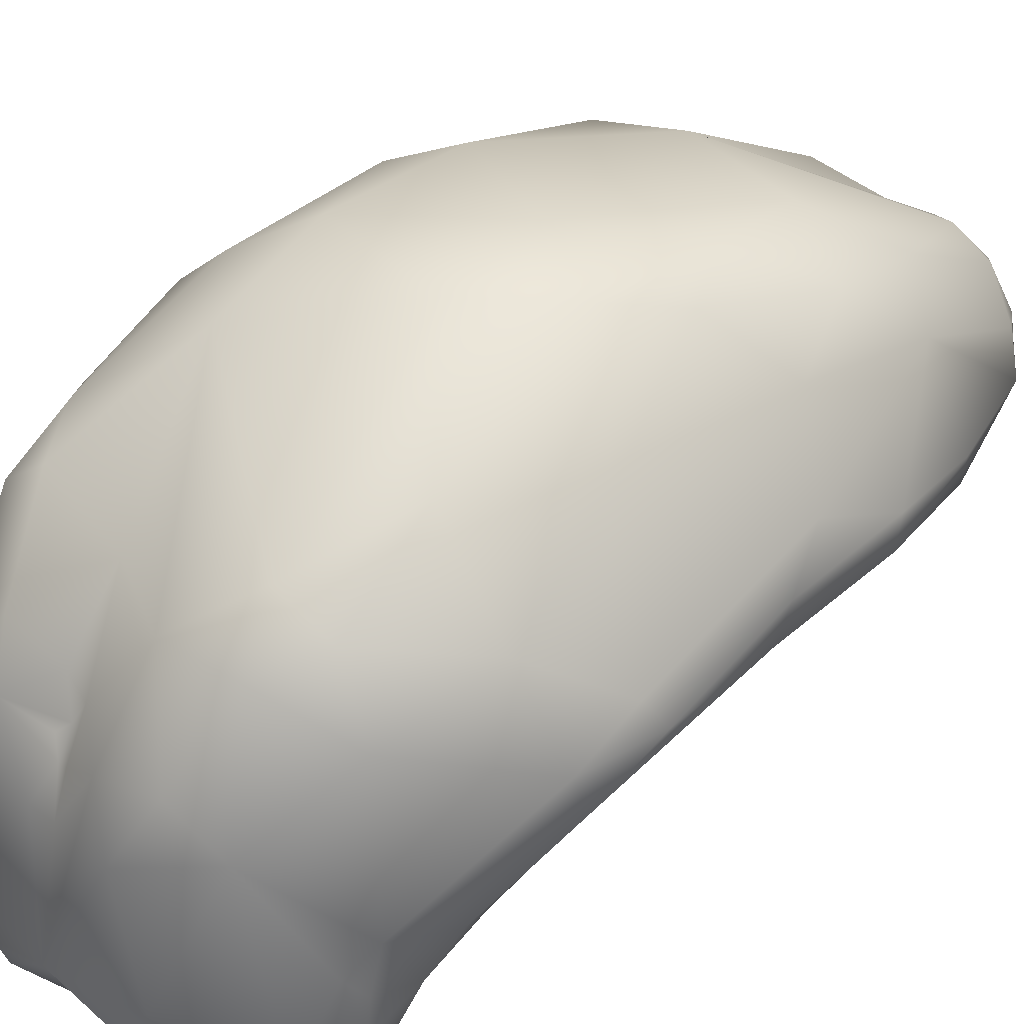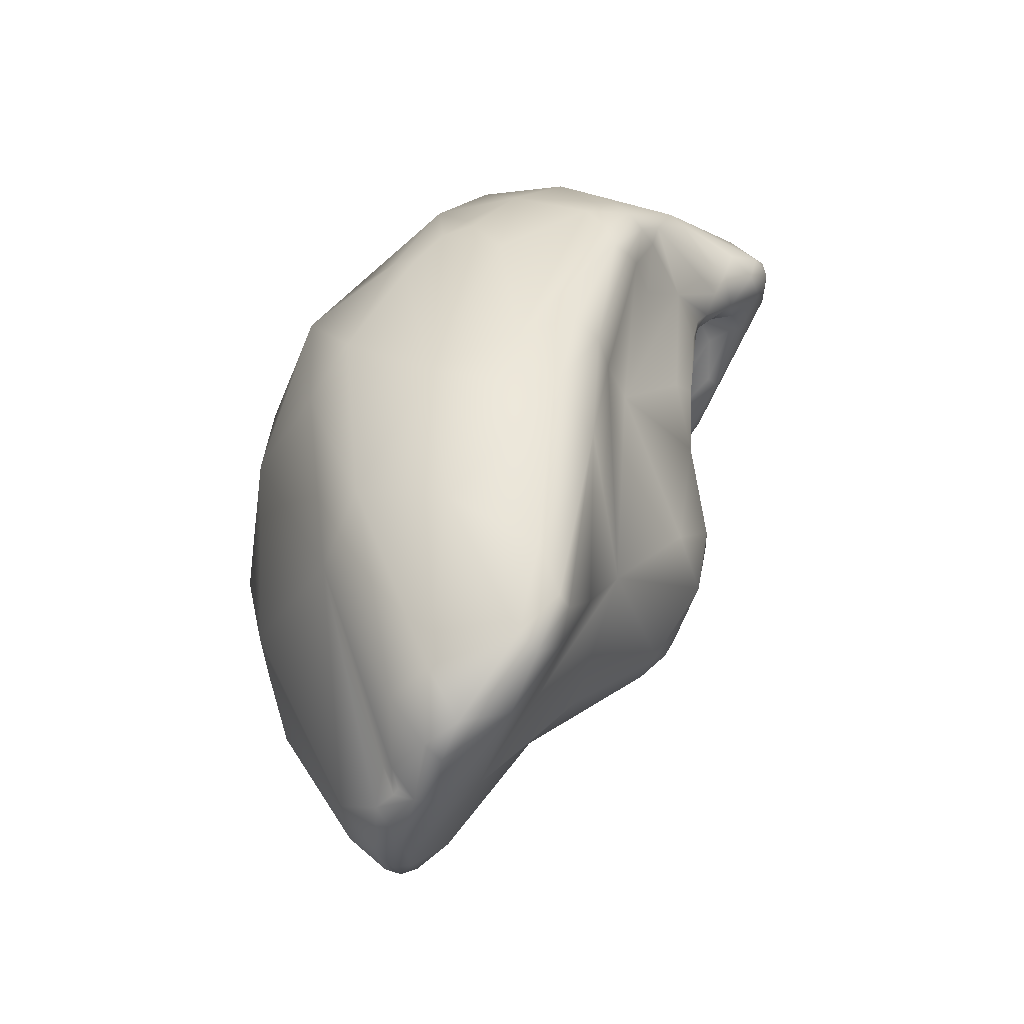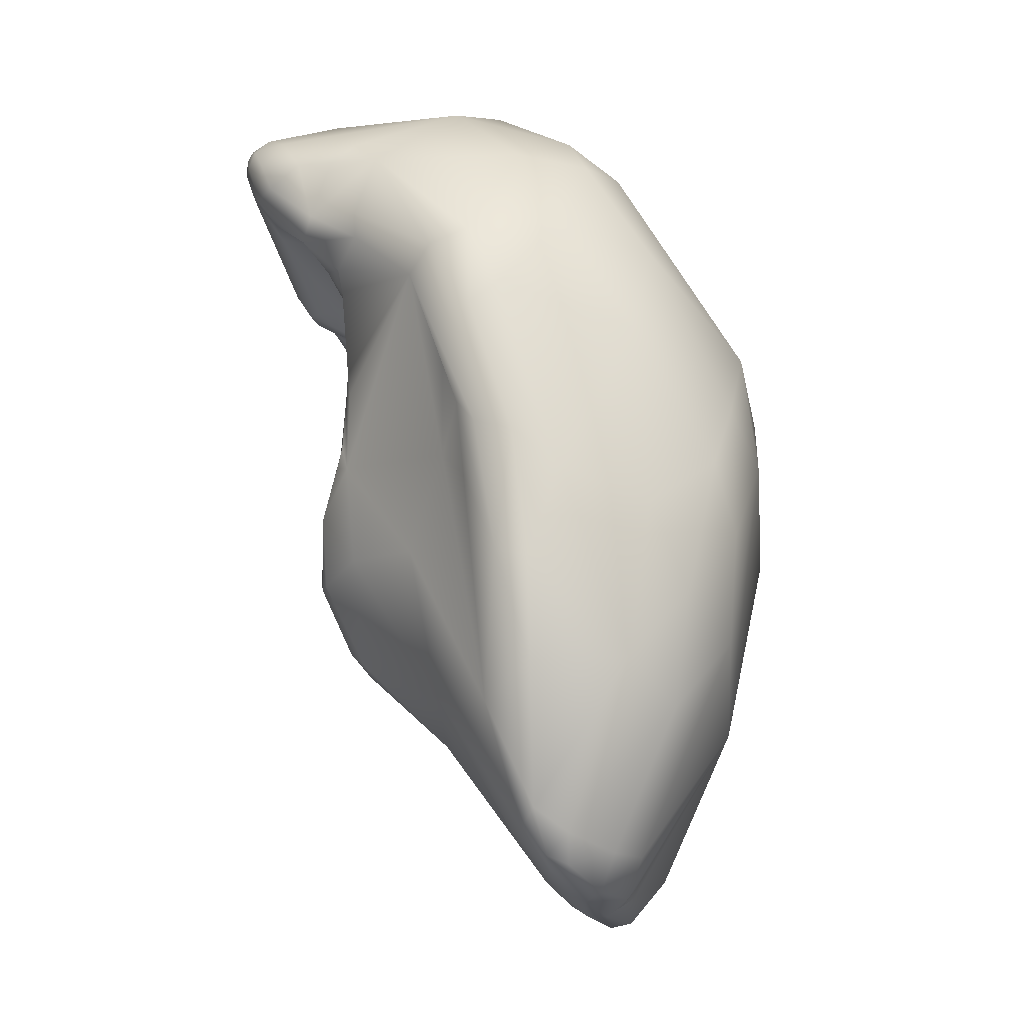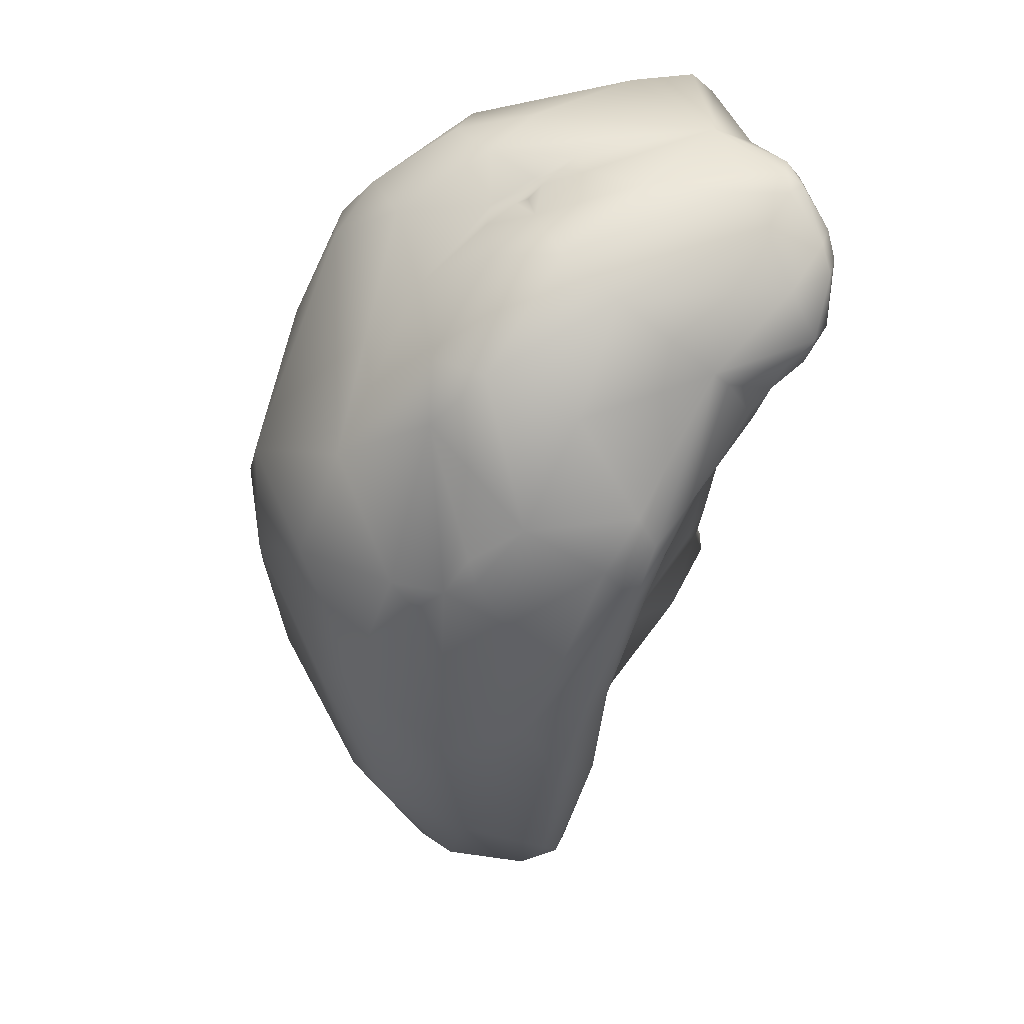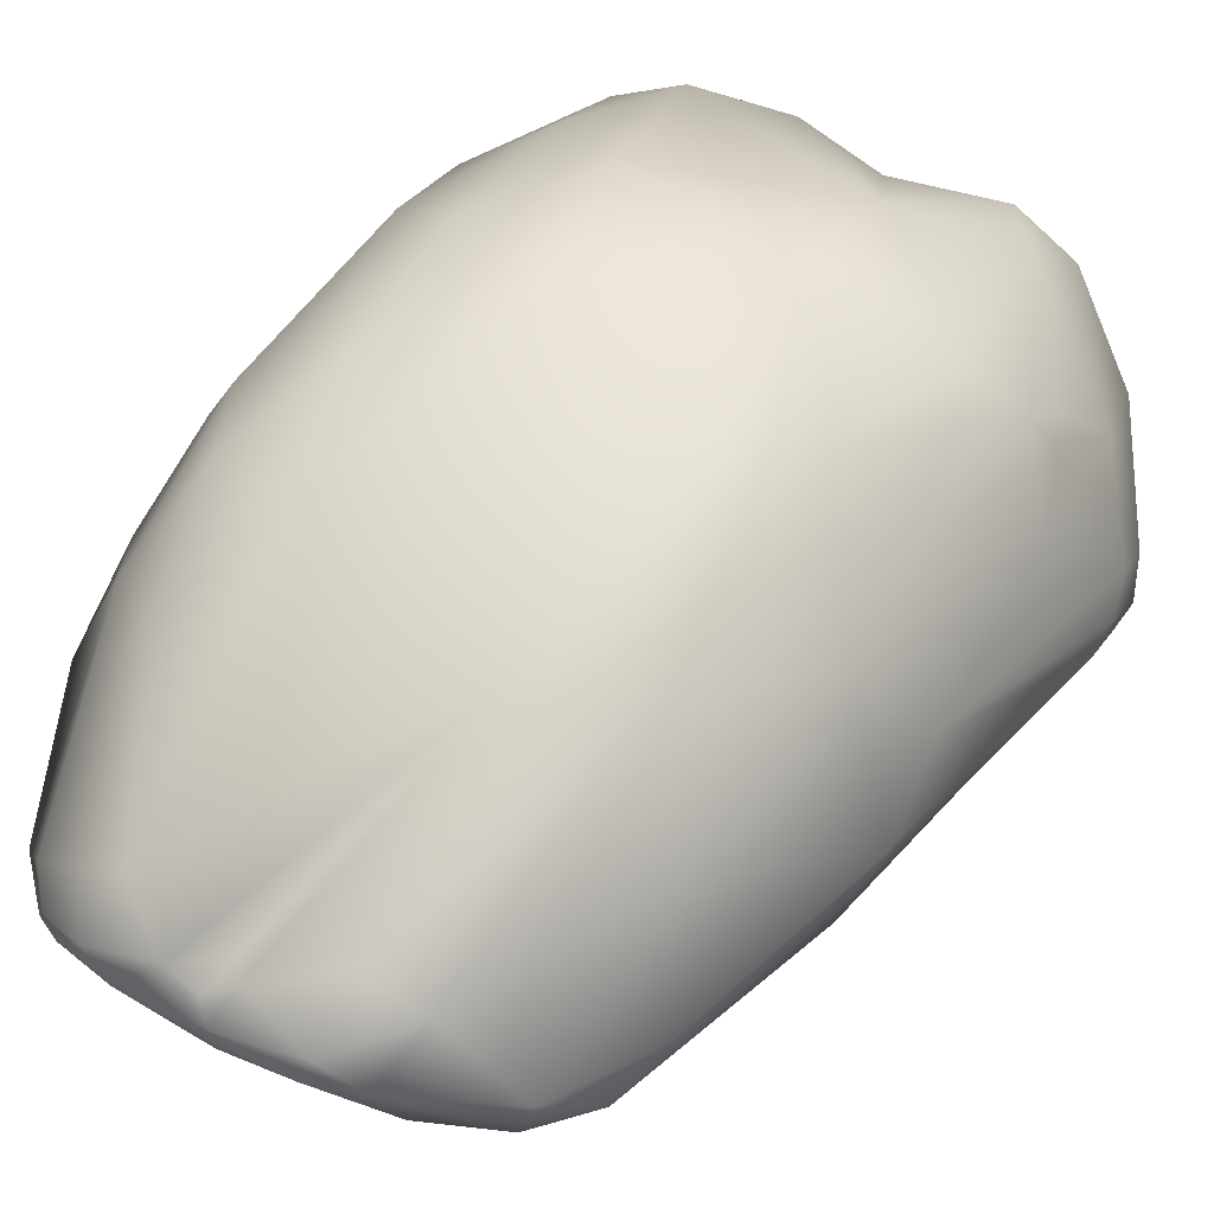
<metadata>
{"format":"obj","ext":"obj","renderer":"f3d","projection":"perspective","resolution":1024,"background":"white","views":[{"elev":32.3,"azim":-131.5,"up":"+Z"},{"elev":-48.7,"azim":68.3,"up":"+Y"},{"elev":-21.2,"azim":-79.8,"up":"+Y"},{"elev":43.2,"azim":66.6,"up":"+Y"},{"elev":50.9,"azim":30.4,"up":"+Z"}]}
</metadata>
<code>
v 15.88 -150.3 1450
v 16.82 -143.3 1456
v 17.04 -148.4 1453
v 17.74 -141.2 1452
v 17.25 -141.8 1450
v 16.2 -133 1457
v 18.7 -132.1 1449
v 18.8 -130.3 1450
v 18.14 -131.8 1448
v 17.17 -131.1 1447
v 18.35 -128.5 1451
v 18.59 -127.2 1448
v 18.24 -128.2 1447
v 17.84 -125.2 1448
v 17.39 -125.8 1445
v 17.2 -127.9 1445
v 12.83 -162.9 1451
v 11.94 -162.8 1450
v 13.98 -160.2 1453
v 12.68 -156.8 1459
v 13.73 -146.1 1461
v 14.83 -141.1 1448
v 12.44 -140.6 1446
v 13.98 -130.6 1460
v 12.19 -133.6 1462
v 12.63 -132.7 1462
v 14.92 -129.6 1458
v 14.86 -130.6 1445
v 15.71 -125.4 1455
v 14.23 -128.1 1459
v 13.71 -127.7 1442
v 12.77 -124.4 1438
v 14.1 -122.6 1439
v 13.25 -121.9 1437
v 13.72 -120.1 1437
v 12.95 -120.7 1435
v 14.15 -119.1 1451
v 14.43 -119.4 1441
v 14.39 -118.2 1442
v 13.37 -118.8 1434
v 12.39 -118.8 1433
v 12.11 -115.3 1435
v 6.769 -167.7 1452
v 7.315 -166.4 1458
v 11.08 -165.4 1453
v 10.61 -165.9 1452
v 9.72 -164 1450
v 8.87 -154.2 1464
v 8.985 -158.2 1448
v 7.263 -153.3 1445
v 6.887 -146.7 1440
v 9.579 -140.5 1465
v 11.26 -135.4 1441
v 10.2 -134.1 1439
v 8.41 -138.5 1439
v 6.771 -137.4 1439
v 11.02 -131.4 1463
v 10.76 -129.7 1439
v 9.441 -133.5 1439
v 7.984 -132.4 1440
v 11.38 -129.3 1439
v 11.43 -126.8 1439
v 11.45 -125.6 1438
v 10.81 -127.4 1439
v 10.79 -126.7 1439
v 10.14 -127.7 1439
v 10.22 -126 1438
v 8.816 -126.1 1439
v 11.38 -123.2 1436
v 9.602 -122.8 1436
v 8.389 -121.9 1437
v 7.789 -123.1 1438
v 11.26 -120.2 1433
v 9.444 -121.4 1435
v 7.686 -120.9 1434
v 7.881 -120.2 1433
v 6.617 -121.5 1435
v 10.16 -117.1 1456
v 9.357 -120.5 1459
v 6.909 -117.4 1458
v 11.35 -115.5 1432
v 9.5 -117.9 1432
v 10.18 -115.4 1431
v 10.74 -113.5 1447
v 7.076 -111.9 1449
v 9.045 -112.5 1436
v 10.04 -114 1432
v 8.805 -114 1431
v 8.064 -114.8 1431
v 7.274 -111.6 1433
v 6.225 -169 1455
v 4.055 -169.5 1457
v 3.522 -169.9 1455
v 4.328 -166.7 1459
v 3.899 -156.5 1464
v 3.017 -146.8 1436
v 2.081 -145.8 1436
v 6.244 -143.2 1467
v 5.435 -143.5 1437
v 5.272 -142.1 1437
v 4.494 -143.6 1436
v 4.427 -142.7 1436
v 4.594 -132.7 1467
v 4.196 -125.5 1464
v 3.747 -122.3 1434
v 3.154 -121.9 1433
v 4.28 -112.9 1453
v 3.285 -111.4 1449
v 4.14 -110.5 1442
v 6.677 -110.9 1437
v 5.187 -110.6 1436
v 6.651 -111.7 1432
v 5.835 -111.1 1433
v 4.76 -112.6 1431
v 4.563 -111.2 1432
v 0.2588 -168.5 1457
v -0.5616 -169.8 1456
v -0.6026 -169.2 1457
v -0.6014 -168.7 1457
v -0.5116 -167.8 1458
v -1.184 -169.3 1457
v -0.3505 -169.7 1454
v -0.455 -167.3 1451
v -0.5842 -157.6 1445
v 0.2434 -152 1439
v -0.7792 -150.5 1437
v -0.6037 -149 1437
v -2.161 -151.7 1439
v -0.2542 -146.4 1436
v -1.131 -143.7 1437
v -1.276 -141.1 1437
v -0.4516 -133.9 1439
v 2.19 -128.5 1440
v 0.5961 -125.9 1438
v 0.2086 -124.7 1436
v -0.7218 -129 1439
v -1.208 -126.1 1438
v -1.264 -125.2 1437
v -1.224 -124.5 1436
v -2.772 -124.7 1438
v -2.753 -123.9 1436
v -0.8166 -123.1 1433
v -1.241 -121.6 1432
v -2.108 -123.6 1435
v 0.2744 -117 1456
v -0.6514 -117.8 1431
v 0.3056 -113.5 1451
v -1.337 -113.4 1450
v 0.1324 -112.5 1448
v -0.481 -113 1449
v -0.4653 -112.1 1447
v -1.291 -112 1447
v 0.7097 -111 1444
v -1.187 -111.2 1444
v 0.2524 -110.5 1435
v 0.0478 -112.5 1432
v -2.876 -169.1 1457
v -5.15 -169.7 1455
v -5.87 -167.1 1459
v -6.639 -169.4 1456
v -7.227 -155.9 1445
v -7.043 -153.1 1465
v -3.503 -145.9 1436
v -3.596 -144.3 1436
v -4.111 -146.6 1436
v -4.936 -146.7 1437
v -6.492 -142.3 1437
v -7.244 -142.4 1437
v -3.85 -139.5 1467
v -5.19 -131.7 1466
v -4.861 -129.8 1440
v -3.135 -126.8 1439
v -4.932 -125.1 1438
v -5.202 -114.9 1455
v -4.549 -111.4 1449
v -6.118 -110.7 1445
v -8.339 -168.8 1454
v -8.231 -168.3 1453
v -9.557 -168.1 1454
v -10.21 -167.6 1453
v -8.475 -167.2 1457
v -8.617 -165.5 1450
v -11.03 -166.4 1455
v -11.22 -166 1452
v -10.5 -158.4 1462
v -8.996 -146.2 1466
v -11.51 -146.9 1444
v -8.449 -146.2 1439
v -11.57 -141.9 1465
v -9.75 -139.8 1439
v -8.988 -139.4 1438
v -9.52 -137.3 1466
v -8.044 -134.8 1440
v -8.932 -138.2 1438
v -9.704 -138.1 1439
v -10.67 -134.8 1439
v -11.62 -135 1440
v -9.951 -129.6 1440
v -10.68 -131.6 1439
v -11.64 -133.4 1439
v -11.43 -125.9 1461
v -7.817 -126.8 1440
v -8.136 -124.9 1439
v -9.619 -125.6 1439
v -10.82 -124.9 1439
v -11.35 -127.5 1439
v -12.02 -125.5 1438
v -9.337 -121.9 1436
v -10.88 -122.7 1436
v -8.834 -120.7 1433
v -10.84 -120.6 1433
v -9.089 -118.5 1458
v -10.27 -115.8 1455
v -9.867 -115.5 1431
v -10.3 -118 1432
v -11.41 -116.6 1431
v -11.32 -115.3 1431
v -12.55 -115.4 1432
v -8.764 -112.2 1450
v -11.93 -113.5 1447
v -7.926 -111 1437
v -7.462 -113.1 1431
v -8.254 -111.9 1432
v -11.2 -114.5 1432
v -11.28 -113.7 1433
v -12.69 -165 1453
v -14.81 -158.5 1450
v -14.05 -155.9 1459
v -16.6 -156.6 1453
v -12.36 -151.1 1463
v -15.08 -145.8 1461
v -14.56 -141.2 1447
v -16.74 -143.7 1449
v -15.14 -133.3 1460
v -17.01 -125.6 1455
v -16.01 -125 1441
v -12.74 -127.5 1439
v -13.44 -126.1 1439
v -16.34 -123.3 1441
v -13.19 -123.5 1436
v -14.62 -122.2 1437
v -12.65 -119.3 1457
v -15.09 -119.1 1452
v -14.97 -117.1 1440
v -15.84 -118.8 1442
v -15.29 -118.5 1439
v -15.17 -118.3 1436
v -12.59 -119.4 1433
v -12.58 -116.6 1432
v -13.26 -115.3 1434
v -14.24 -117.7 1433
v -14.51 -119.7 1434
v -18.2 -150 1453
v -18.21 -149.6 1451
v -18.1 -144.1 1455
v -18.71 -140.8 1450
v -19.01 -141.6 1452
v -17.9 -139 1449
v -17.81 -135.8 1448
v -19.57 -131.2 1452
v -19.97 -132.7 1450
v -17.95 -129.3 1445
v -19.58 -128.1 1447
v -19.59 -127 1450
v 10.2 -134.1 1439
v 10.76 -129.7 1439
v 10.14 -127.7 1439
v 8.389 -121.9 1437
v 7.789 -123.1 1438
v -0.7218 -129 1439
v -9.704 -138.1 1439
v -10.67 -134.8 1439
v -11.35 -127.5 1439
v -17.9 -139 1449
v -17.81 -135.8 1448
v -17.95 -129.3 1445
g grp1
f 19 1 3
f 3 1 5
f 5 4 3
f 3 4 2
f 7 4 5
f 6 11 29
f 2 4 7
f 7 8 2
f 2 8 11
f 6 2 11
f 7 5 9
f 9 5 10
f 7 9 13
f 9 10 13
f 11 8 12
f 12 14 11
f 11 14 29
f 37 29 14
f 8 7 12
f 7 13 12
f 13 15 12
f 15 39 12
f 14 12 39
f 16 13 10
f 13 16 15
f 15 16 31
f 39 37 14
f 20 45 19
f 19 45 17
f 46 18 17
f 17 45 46
f 20 44 45
f 19 17 1
f 18 1 17
f 1 18 49
f 20 19 3
f 21 20 3
f 48 20 21
f 21 3 2
f 22 1 50
f 22 5 1
f 50 23 22
f 22 10 5
f 10 22 23
f 52 25 57
f 2 6 21
f 30 24 27
f 21 24 26
f 52 21 25
f 25 26 57
f 21 26 25
f 26 24 57
f 57 24 79
f 6 29 27
f 27 24 6
f 21 6 24
f 28 16 10
f 28 10 23
f 28 23 31
f 23 53 31
f 31 16 28
f 24 30 79
f 27 29 30
f 29 79 30
f 61 31 53
f 31 32 15
f 31 63 32
f 32 63 69
f 61 62 31
f 63 31 62
f 78 79 29
f 39 15 38
f 38 15 33
f 33 34 38
f 32 33 15
f 33 32 34
f 35 34 36
f 38 34 35
f 69 34 32
f 34 69 36
f 36 69 73
f 37 78 29
f 78 37 84
f 84 37 39
f 39 42 84
f 42 86 84
f 38 35 39
f 39 35 40
f 39 40 42
f 81 42 40
f 40 35 36
f 40 41 81
f 41 36 73
f 40 36 41
f 41 73 82
f 91 45 44
f 91 43 46
f 46 45 91
f 47 18 46
f 49 18 47
f 46 43 47
f 47 123 49
f 20 48 44
f 94 44 48
f 94 48 95
f 98 95 48
f 49 50 1
f 49 123 50
f 98 48 52
f 52 48 21
f 23 50 51
f 57 103 52
f 103 98 52
f 98 103 169
f 23 51 55
f 23 55 53
f 55 54 53
f 59 265 55
f 56 59 55
f 56 60 59
f 104 103 57
f 58 64 61
f 53 54 61
f 265 66 266
f 61 54 58
f 66 64 266
f 59 66 265
f 59 60 267
f 267 60 68
f 104 57 79
f 61 64 62
f 65 62 64
f 65 63 62
f 63 65 67
f 66 65 64
f 65 66 67
f 67 267 68
f 70 67 68
f 67 69 63
f 70 69 67
f 71 70 68
f 72 68 133
f 269 71 68
f 268 75 74
f 134 268 72
f 77 268 134
f 268 77 75
f 134 72 133
f 82 73 76
f 69 70 74
f 74 73 69
f 74 76 73
f 74 70 71
f 75 76 74
f 80 79 78
f 85 78 84
f 107 80 78
f 107 78 85
f 104 79 80
f 41 82 83
f 81 41 83
f 89 83 82
f 110 84 86
f 84 110 85
f 85 110 109
f 87 86 42
f 42 81 87
f 81 83 87
f 88 83 89
f 87 83 88
f 86 87 90
f 90 87 112
f 112 87 88
f 110 86 90
f 114 88 89
f 114 112 88
f 90 112 113
f 93 43 91
f 44 92 91
f 91 92 93
f 44 94 92
f 117 93 92
f 92 116 117
f 116 92 94
f 95 116 94
f 123 47 43
f 122 43 93
f 123 43 122
f 51 50 96
f 99 51 96
f 99 96 101
f 131 102 101
f 97 101 96
f 97 131 101
f 55 100 56
f 99 55 51
f 55 99 100
f 100 99 101
f 102 100 101
f 100 102 131
f 56 100 131
f 60 132 133
f 132 60 56
f 133 68 60
f 135 77 134
f 77 105 75
f 135 105 77
f 135 106 105
f 106 75 105
f 106 76 75
f 82 76 106
f 142 106 135
f 106 142 143
f 143 82 106
f 145 104 80
f 107 145 80
f 107 85 108
f 108 147 107
f 107 147 145
f 108 85 109
f 111 109 110
f 155 109 111
f 90 113 110
f 112 115 113
f 112 114 115
f 111 110 113
f 111 113 155
f 113 115 155
f 89 82 146
f 146 114 89
f 156 114 146
f 155 115 156
f 156 115 114
f 93 117 122
f 95 120 116
f 116 119 118
f 116 118 117
f 116 120 119
f 121 118 119
f 121 119 120
f 121 117 118
f 117 121 157
f 120 157 121
f 157 120 95
f 124 123 161
f 50 123 124
f 124 125 50
f 125 124 128
f 96 50 125
f 96 125 126
f 127 96 126
f 126 125 128
f 128 165 126
f 165 127 126
f 96 127 97
f 97 127 129
f 130 97 129
f 130 131 97
f 130 129 164
f 163 164 129
f 164 131 130
f 131 132 56
f 193 132 131
f 170 169 103
f 104 170 103
f 171 136 132
f 171 172 136
f 270 133 132
f 171 132 193
f 134 133 270
f 270 137 134
f 137 135 134
f 137 138 135
f 138 139 135
f 172 137 136
f 137 140 138
f 140 141 138
f 141 139 138
f 172 140 137
f 172 173 140
f 82 143 146
f 139 142 135
f 139 144 142
f 144 210 142
f 210 143 142
f 141 144 139
f 141 210 144
f 143 215 146
f 174 104 145
f 174 145 148
f 150 147 108
f 148 145 147
f 150 148 147
f 174 148 175
f 108 109 153
f 149 150 108
f 151 149 108
f 153 151 108
f 151 150 149
f 151 153 154
f 148 150 152
f 152 150 151
f 154 152 151
f 175 152 154
f 175 154 155
f 175 148 152
f 155 153 109
f 153 155 154
f 159 157 95
f 117 158 122
f 157 158 117
f 160 157 159
f 160 158 157
f 160 177 158
f 160 159 181
f 122 158 123
f 123 158 178
f 177 178 158
f 161 123 182
f 95 162 159
f 169 162 95
f 161 128 124
f 161 188 128
f 95 98 169
f 165 163 127
f 163 129 127
f 128 166 165
f 165 167 163
f 167 164 163
f 166 168 165
f 168 167 165
f 128 188 166
f 188 168 166
f 131 164 193
f 164 167 193
f 194 193 167
f 168 194 167
f 170 192 169
f 198 202 171
f 202 173 172
f 172 171 202
f 173 202 203
f 212 170 104
f 140 173 203
f 140 208 141
f 141 208 210
f 215 143 210
f 104 174 212
f 174 213 212
f 219 174 175
f 219 175 176
f 219 213 174
f 221 176 155
f 176 175 155
f 222 156 146
f 222 155 156
f 155 222 223
f 155 223 221
f 160 181 179
f 177 160 179
f 182 123 178
f 180 178 177
f 177 179 180
f 159 185 181
f 181 183 179
f 185 183 181
f 178 180 184
f 178 184 182
f 180 179 183
f 183 226 180
f 226 184 180
f 161 182 184
f 185 159 162
f 228 183 185
f 230 185 162
f 185 230 228
f 187 188 161
f 187 161 227
f 186 230 162
f 169 186 162
f 186 189 230
f 189 231 230
f 188 187 190
f 190 187 232
f 192 189 186
f 168 188 190
f 190 191 168
f 168 191 194
f 190 195 191
f 192 186 169
f 271 194 191
f 196 193 194
f 196 195 190
f 271 272 194
f 190 197 196
f 197 200 196
f 190 262 197
f 197 262 200
f 192 170 201
f 198 171 193
f 204 198 206
f 199 193 196
f 198 193 199
f 196 200 199
f 206 198 199
f 273 199 200
f 237 273 200
f 204 202 198
f 202 204 203
f 208 203 204
f 208 204 205
f 208 205 209
f 204 206 205
f 206 207 205
f 209 205 207
f 273 237 207
f 201 170 212
f 208 140 203
f 211 210 208
f 211 208 209
f 240 209 207
f 211 215 210
f 240 211 209
f 211 240 248
f 215 211 248
f 201 212 242
f 242 212 213
f 242 213 243
f 213 220 243
f 222 146 214
f 215 214 146
f 217 222 214
f 216 214 215
f 216 217 214
f 249 217 216
f 224 217 218
f 215 248 216
f 249 216 248
f 218 217 249
f 220 213 219
f 220 219 176
f 221 220 176
f 225 221 223
f 217 224 222
f 225 223 224
f 224 223 222
f 218 225 224
f 221 225 250
f 218 250 225
f 227 161 184
f 184 226 227
f 227 226 229
f 226 183 228
f 254 227 229
f 226 228 229
f 229 253 254
f 255 228 231
f 230 231 228
f 227 232 187
f 233 227 254
f 189 234 231
f 231 234 255
f 232 262 190
f 232 227 233
f 234 260 255
f 192 234 189
f 192 201 234
f 234 201 235
f 234 235 260
f 200 262 237
f 262 238 237
f 238 262 236
f 237 238 207
f 240 207 238
f 238 236 240
f 201 242 235
f 241 240 236
f 241 252 240
f 241 236 239
f 239 245 241
f 245 246 241
f 241 246 247
f 241 247 252
f 240 252 248
f 235 242 243
f 245 243 220
f 244 245 220
f 250 244 220
f 220 221 250
f 245 244 246
f 246 244 247
f 247 244 250
f 252 251 248
f 251 218 249
f 248 251 249
f 247 250 251
f 218 251 250
f 252 247 251
f 255 253 228
f 229 228 253
f 254 253 257
f 254 257 256
f 258 254 256
f 253 255 257
f 257 255 261
f 257 261 256
f 258 233 254
f 255 260 261
f 233 258 232
f 258 259 232
f 262 232 259
f 276 275 274
f 258 256 262
f 264 261 260
f 256 263 262
f 256 261 263
f 235 264 260
f 264 235 243
f 263 239 262
f 239 263 245
f 263 264 245
f 264 243 245
f 263 261 264
f 239 236 262

</code>
